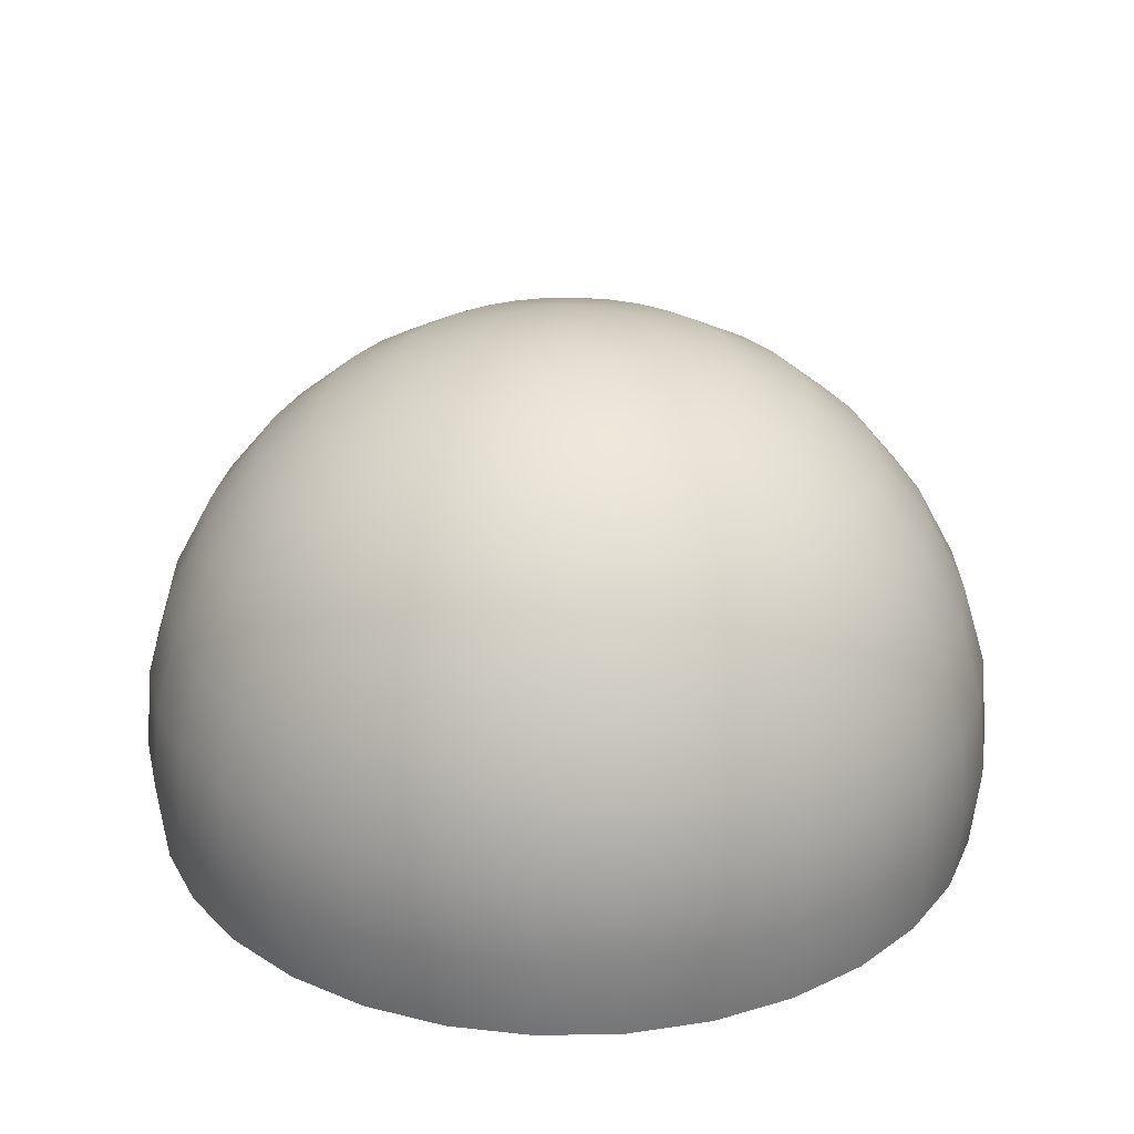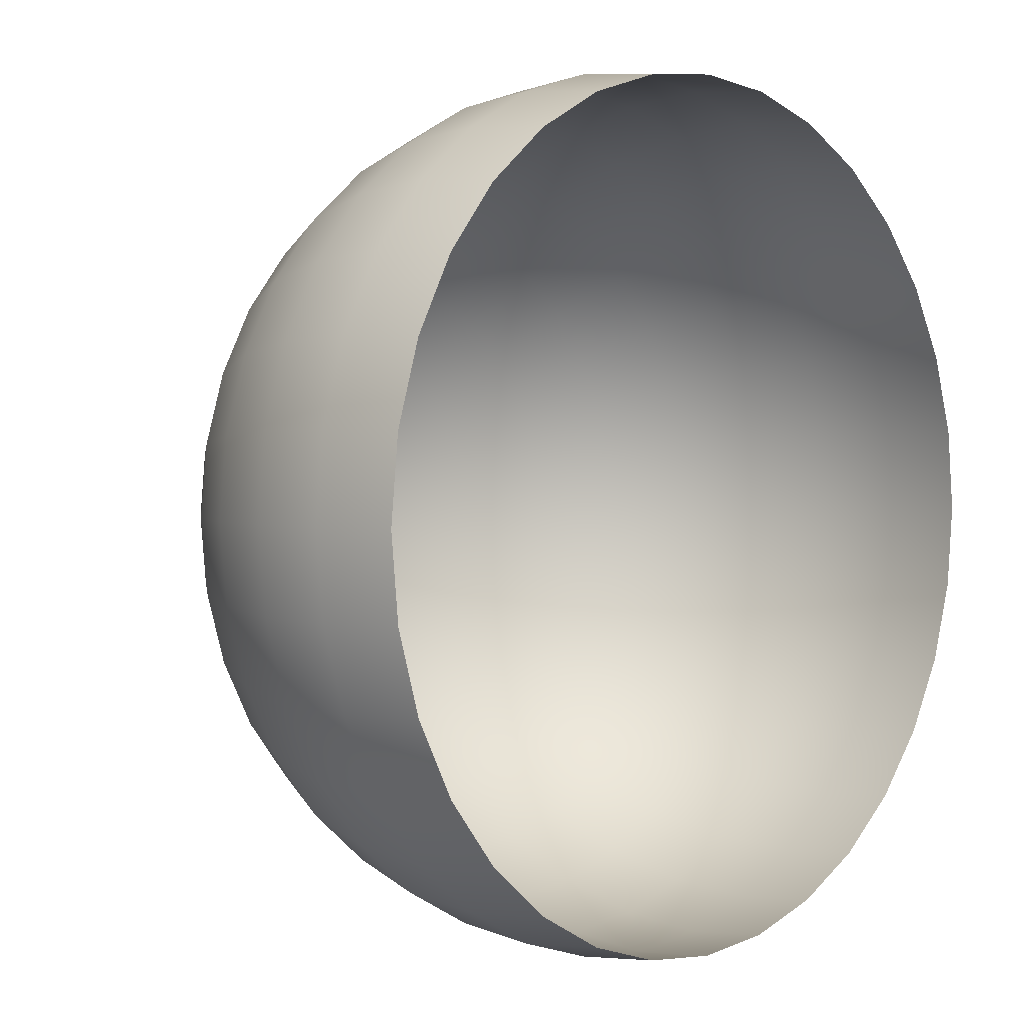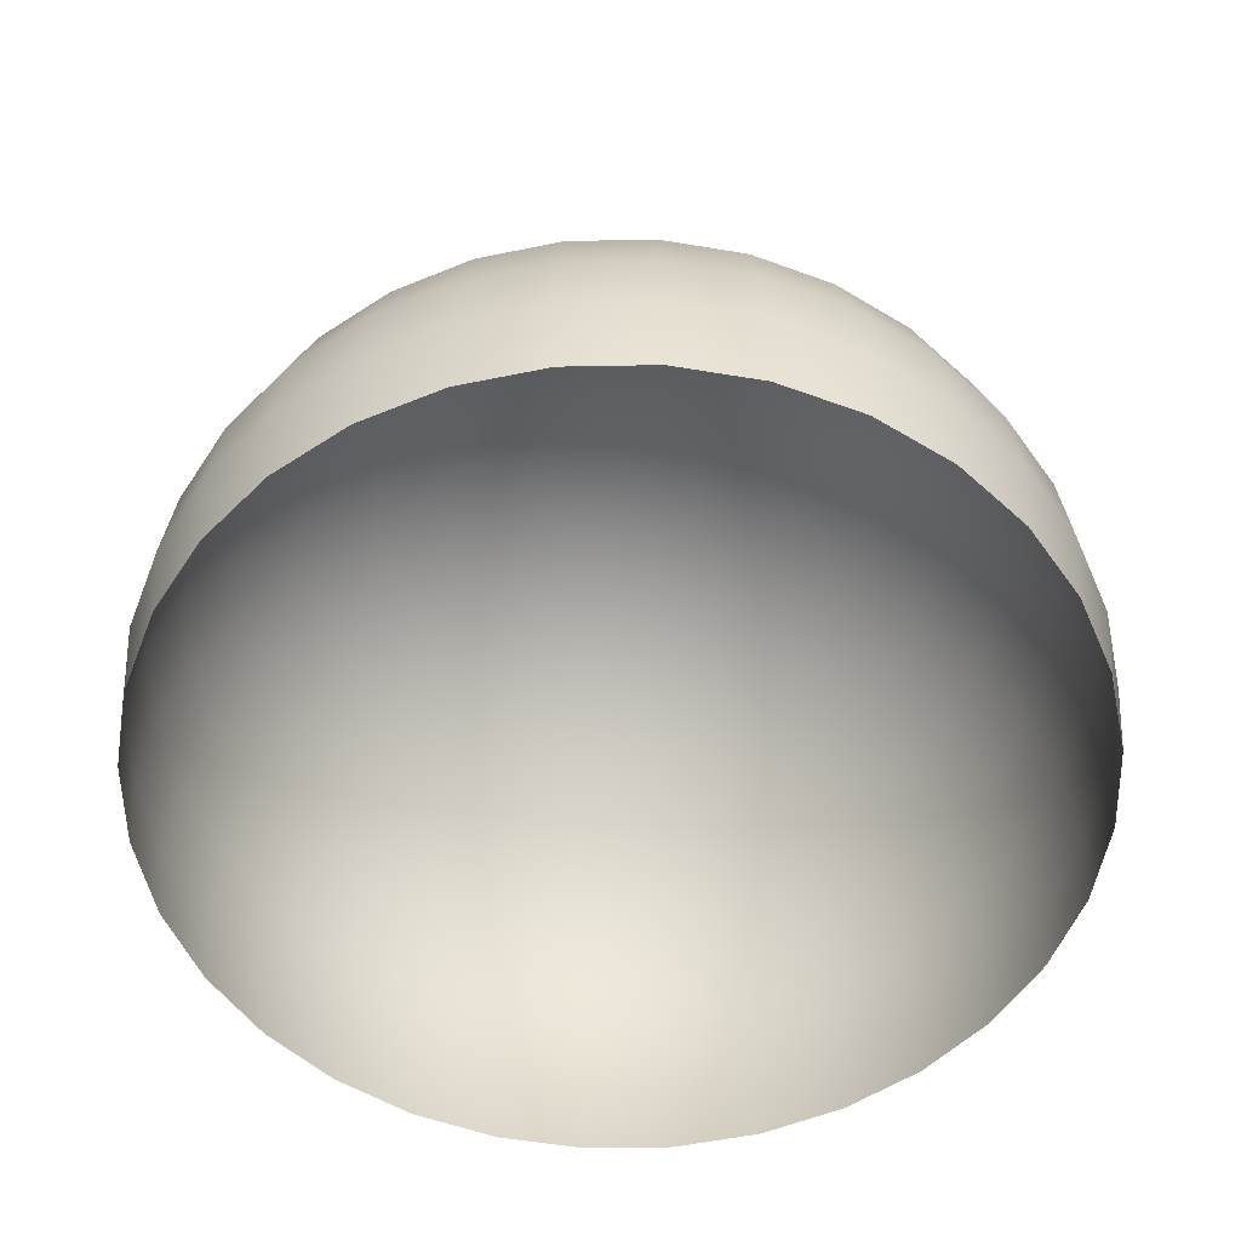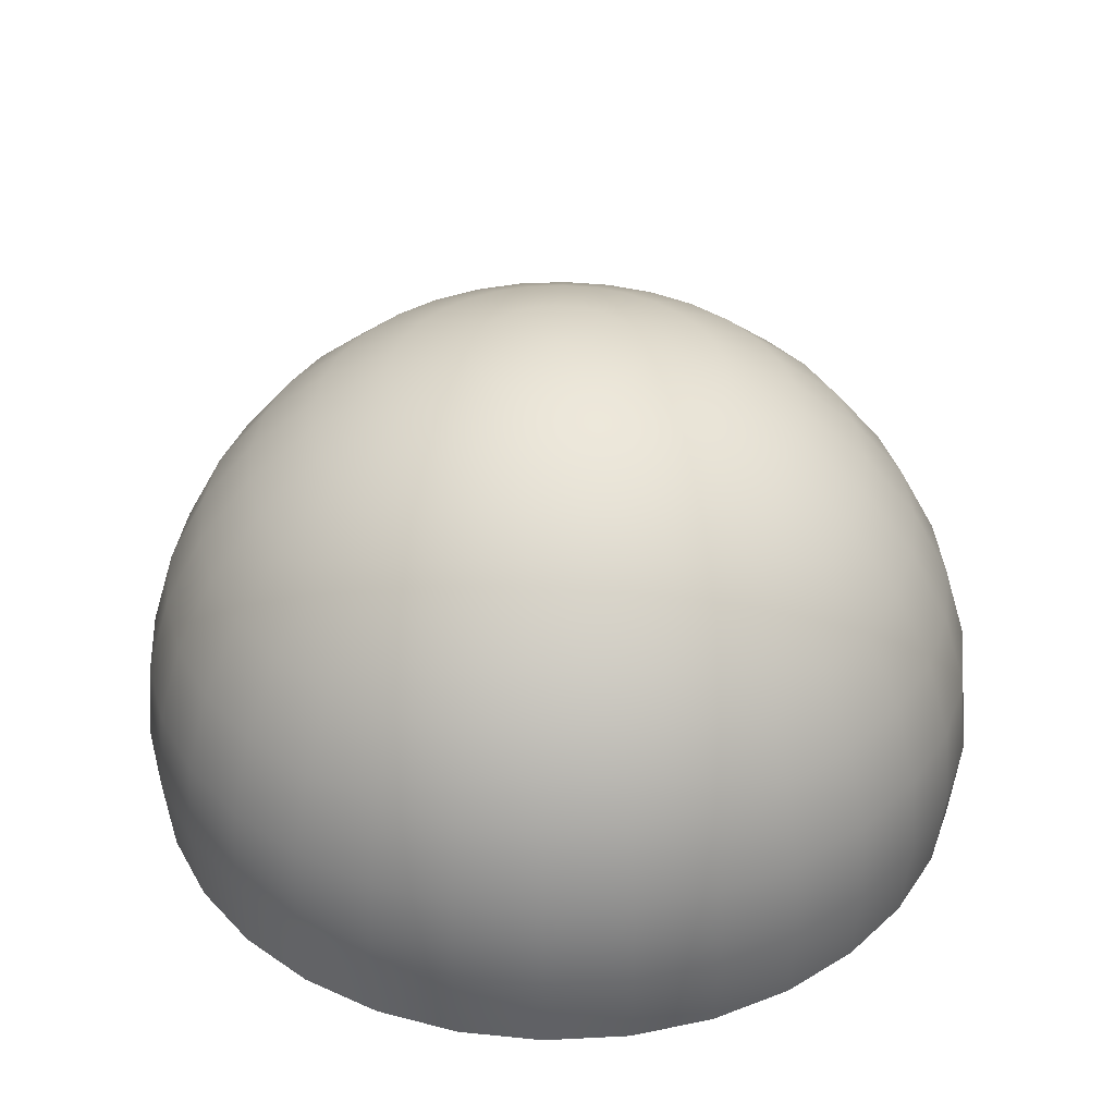
<metadata>
{"format":"obj","ext":"obj","renderer":"f3d","projection":"perspective","resolution":1024,"background":"white","views":[{"elev":28.1,"azim":-119.8,"up":"+Y"},{"elev":1.7,"azim":-46.9,"up":"+Z"},{"elev":-54.5,"azim":153.0,"up":"+Y"},{"elev":36.7,"azim":159.3,"up":"+Y"}]}
</metadata>
<code>
o Sphere
v -0.1951 0.9808 0
v -0.3827 0.9239 0
v -0.5556 0.8315 0
v -0.7071 0.7071 0
v -0.8315 0.5556 0
v -0.9239 0.3827 0
v -0.9808 0.1951 0
v -1 0 0
v -0.9808 -0.1951 0
v -0.1913 0.9808 -0.03806
v -0.3753 0.9239 -0.07466
v -0.5449 0.8315 -0.1084
v -0.6935 0.7071 -0.1379
v -0.8155 0.5556 -0.1622
v -0.9061 0.3827 -0.1802
v -0.9619 0.1951 -0.1913
v -0.9808 0 -0.1951
v -0.9619 -0.1951 -0.1913
v -0.1802 0.9808 -0.07466
v -0.3536 0.9239 -0.1464
v -0.5133 0.8315 -0.2126
v -0.6533 0.7071 -0.2706
v -0.7682 0.5556 -0.3182
v -0.8536 0.3827 -0.3536
v -0.9061 0.1951 -0.3753
v -0.9239 0 -0.3827
v -0.9061 -0.1951 -0.3753
v -0.1622 0.9808 -0.1084
v -0.3182 0.9239 -0.2126
v -0.4619 0.8315 -0.3087
v -0.5879 0.7071 -0.3928
v -0.6913 0.5556 -0.4619
v -0.7682 0.3827 -0.5133
v -0.8155 0.1951 -0.5449
v -0.8315 0 -0.5556
v -0.8155 -0.1951 -0.5449
v -0.1379 0.9808 -0.1379
v -0.2706 0.9239 -0.2706
v -0.3928 0.8315 -0.3928
v -0.5 0.7071 -0.5
v -0.5879 0.5556 -0.5879
v -0.6533 0.3827 -0.6533
v -0.6935 0.1951 -0.6935
v -0.7071 0 -0.7071
v -0.6935 -0.1951 -0.6935
v -0.1084 0.9808 -0.1622
v -0.2126 0.9239 -0.3182
v -0.3087 0.8315 -0.4619
v -0.3928 0.7071 -0.5879
v -0.4619 0.5556 -0.6913
v -0.5133 0.3827 -0.7682
v -0.5449 0.1951 -0.8155
v -0.5556 0 -0.8315
v -0.5449 -0.1951 -0.8155
v -0.07466 0.9808 -0.1802
v -0.1464 0.9239 -0.3536
v -0.2126 0.8315 -0.5133
v -0.2706 0.7071 -0.6533
v -0.3182 0.5556 -0.7682
v -0.3536 0.3827 -0.8536
v -0.3753 0.1951 -0.9061
v -0.3827 0 -0.9239
v -0.3753 -0.1951 -0.9061
v -0.03806 0.9808 -0.1913
v -0.07466 0.9239 -0.3753
v -0.1084 0.8315 -0.5449
v -0.1379 0.7071 -0.6935
v -0.1622 0.5556 -0.8155
v -0.1802 0.3827 -0.9061
v -0.1913 0.1951 -0.9619
v -0.1951 0 -0.9808
v -0.1913 -0.1951 -0.9619
v 0 0.9808 -0.1951
v 0 0.9239 -0.3827
v 0 0.8315 -0.5556
v 0 0.7071 -0.7071
v 0 0.5556 -0.8315
v 0 0.3827 -0.9239
v 0 0.1951 -0.9808
v 0 0 -1
v 0 -0.1951 -0.9808
v 0.03806 0.9808 -0.1913
v 0.07466 0.9239 -0.3753
v 0.1084 0.8315 -0.5449
v 0.1379 0.7071 -0.6935
v 0.1622 0.5556 -0.8155
v 0.1802 0.3827 -0.9061
v 0.1913 0.1951 -0.9619
v 0.1951 0 -0.9808
v 0.1913 -0.1951 -0.9619
v 0.07466 0.9808 -0.1802
v 0.1464 0.9239 -0.3536
v 0.2126 0.8315 -0.5133
v 0.2706 0.7071 -0.6533
v 0.3182 0.5556 -0.7682
v 0.3536 0.3827 -0.8536
v 0.3753 0.1951 -0.9061
v 0.3827 0 -0.9239
v 0.3753 -0.1951 -0.9061
v 0.1084 0.9808 -0.1622
v 0.2126 0.9239 -0.3182
v 0.3087 0.8315 -0.4619
v 0.3928 0.7071 -0.5879
v 0.4619 0.5556 -0.6913
v 0.5133 0.3827 -0.7682
v 0.5449 0.1951 -0.8155
v 0.5556 0 -0.8315
v 0.5449 -0.1951 -0.8155
v 0.1379 0.9808 -0.1379
v 0.2706 0.9239 -0.2706
v 0.3928 0.8315 -0.3928
v 0.5 0.7071 -0.5
v 0.5879 0.5556 -0.5879
v 0.6533 0.3827 -0.6533
v 0.6935 0.1951 -0.6935
v 0.7071 0 -0.7071
v 0.6935 -0.1951 -0.6935
v 0.1622 0.9808 -0.1084
v 0.3182 0.9239 -0.2126
v 0.4619 0.8315 -0.3087
v 0.5879 0.7071 -0.3928
v 0.6913 0.5556 -0.4619
v 0.7682 0.3827 -0.5133
v 0.8155 0.1951 -0.5449
v 0.8315 0 -0.5556
v 0.8155 -0.1951 -0.5449
v 0.1802 0.9808 -0.07466
v 0.3536 0.9239 -0.1464
v 0.5133 0.8315 -0.2126
v 0.6533 0.7071 -0.2706
v 0.7682 0.5556 -0.3182
v 0.8536 0.3827 -0.3536
v 0.9061 0.1951 -0.3753
v 0.9239 0 -0.3827
v 0.9061 -0.1951 -0.3753
v 0.1913 0.9808 -0.03806
v 0.3753 0.9239 -0.07466
v 0.5449 0.8315 -0.1084
v 0.6935 0.7071 -0.1379
v 0.8155 0.5556 -0.1622
v 0.9061 0.3827 -0.1802
v 0.9619 0.1951 -0.1913
v 0.9808 0 -0.1951
v 0.9619 -0.1951 -0.1913
v 0.1951 0.9808 0
v 0.3827 0.9239 -0
v 0.5556 0.8315 -0
v 0.7071 0.7071 0
v 0.8315 0.5556 0
v 0.9239 0.3827 -0
v 0.9808 0.1951 0
v 1 0 0
v 0.9808 -0.1951 0
v 0.1913 0.9808 0.03806
v 0.3753 0.9239 0.07466
v 0.5449 0.8315 0.1084
v 0.6935 0.7071 0.1379
v 0.8155 0.5556 0.1622
v 0.9061 0.3827 0.1802
v 0.9619 0.1951 0.1913
v 0.9808 0 0.1951
v 0.9619 -0.1951 0.1913
v 0.1802 0.9808 0.07466
v 0.3536 0.9239 0.1464
v 0.5133 0.8315 0.2126
v 0.6533 0.7071 0.2706
v 0.7682 0.5556 0.3182
v 0.8536 0.3827 0.3536
v 0.9061 0.1951 0.3753
v 0.9239 0 0.3827
v 0.9061 -0.1951 0.3753
v 0.1622 0.9808 0.1084
v 0.3182 0.9239 0.2126
v 0.4619 0.8315 0.3087
v 0.5879 0.7071 0.3928
v 0.6913 0.5556 0.4619
v 0.7682 0.3827 0.5133
v 0.8155 0.1951 0.5449
v 0.8315 0 0.5556
v 0.8155 -0.1951 0.5449
v 0.1379 0.9808 0.1379
v 0.2706 0.9239 0.2706
v 0.3928 0.8315 0.3928
v 0.5 0.7071 0.5
v 0.5879 0.5556 0.5879
v 0.6533 0.3827 0.6533
v 0.6935 0.1951 0.6935
v 0.7071 0 0.7071
v 0.6935 -0.1951 0.6935
v 0.1084 0.9808 0.1622
v 0.2126 0.9239 0.3182
v 0.3087 0.8315 0.4619
v 0.3928 0.7071 0.5879
v 0.4619 0.5556 0.6913
v 0.5133 0.3827 0.7682
v 0.5449 0.1951 0.8155
v 0.5556 0 0.8315
v 0.5449 -0.1951 0.8155
v 0.07466 0.9808 0.1802
v 0.1464 0.9239 0.3536
v 0.2126 0.8315 0.5133
v 0.2706 0.7071 0.6533
v 0.3182 0.5556 0.7682
v 0.3536 0.3827 0.8536
v 0.3753 0.1951 0.9061
v 0.3827 0 0.9239
v 0.3753 -0.1951 0.9061
v 0.03806 0.9808 0.1913
v 0.07466 0.9239 0.3753
v 0.1084 0.8315 0.5449
v 0.1379 0.7071 0.6935
v 0.1622 0.5556 0.8155
v 0.1802 0.3827 0.9061
v 0.1913 0.1951 0.9619
v 0.1951 0 0.9808
v 0.1913 -0.1951 0.9619
v 0 0.9808 0.1951
v 0 0.9239 0.3827
v 0 0.8315 0.5556
v 0 0.7071 0.7071
v 0 0.5556 0.8315
v 0 0.3827 0.9239
v 0 0.1951 0.9808
v 0 0 1
v 0 -0.1951 0.9808
v -0.03806 0.9808 0.1913
v -0.07466 0.9239 0.3753
v -0.1084 0.8315 0.5449
v -0.1379 0.7071 0.6935
v -0.1622 0.5556 0.8155
v -0.1802 0.3827 0.9061
v -0.1913 0.1951 0.9619
v -0.1951 0 0.9808
v -0.1913 -0.1951 0.9619
v -0.07466 0.9808 0.1802
v -0.1464 0.9239 0.3536
v -0.2126 0.8315 0.5133
v -0.2706 0.7071 0.6533
v -0.3182 0.5556 0.7682
v -0.3536 0.3827 0.8536
v -0.3753 0.1951 0.9061
v -0.3827 0 0.9239
v -0.3753 -0.1951 0.9061
v -0.1084 0.9808 0.1622
v -0.2126 0.9239 0.3182
v -0.3087 0.8315 0.4619
v -0.3928 0.7071 0.5879
v -0.4619 0.5556 0.6913
v -0.5133 0.3827 0.7682
v -0.5449 0.1951 0.8155
v -0.5556 0 0.8315
v -0.5449 -0.1951 0.8155
v -0.1379 0.9808 0.1379
v -0.2706 0.9239 0.2706
v -0.3928 0.8315 0.3928
v -0.5 0.7071 0.5
v -0.5879 0.5556 0.5879
v -0.6533 0.3827 0.6533
v -0.6935 0.1951 0.6935
v -0.7071 0 0.7071
v -0.6935 -0.1951 0.6935
v -0.1622 0.9808 0.1084
v -0.3182 0.9239 0.2126
v -0.4619 0.8315 0.3087
v -0.5879 0.7071 0.3928
v -0.6913 0.5556 0.4619
v -0.7682 0.3827 0.5133
v -0.8155 0.1951 0.5449
v -0.8315 0 0.5556
v -0.8155 -0.1951 0.5449
v 0 1 0
v -0.1802 0.9808 0.07466
v -0.3536 0.9239 0.1464
v -0.5133 0.8315 0.2126
v -0.6533 0.7071 0.2706
v -0.7682 0.5556 0.3182
v -0.8536 0.3827 0.3536
v -0.9061 0.1951 0.3753
v -0.9239 0 0.3827
v -0.9061 -0.1951 0.3753
v -0.1913 0.9808 0.03806
v -0.3753 0.9239 0.07466
v -0.5449 0.8315 0.1084
v -0.6935 0.7071 0.1379
v -0.8155 0.5556 0.1622
v -0.9061 0.3827 0.1802
v -0.9619 0.1951 0.1913
v -0.9808 0 0.1951
v -0.9619 -0.1951 0.1913
f 7 6 15
f 7 16 17
f 9 8 17
f 1 10 11
f 2 11 12
f 3 12 13
f 4 13 14
f 5 14 15
f 14 23 24
f 15 24 25
f 16 25 26
f 17 26 27
f 11 10 19
f 11 20 21
f 12 21 22
f 13 22 23
f 19 28 29
f 20 29 30
f 21 30 31
f 23 22 31
f 23 32 33
f 24 33 34
f 25 34 35
f 26 35 36
f 32 41 42
f 34 33 42
f 34 43 44
f 35 44 45
f 28 37 38
f 30 29 38
f 30 39 40
f 31 40 41
f 38 47 48
f 39 48 49
f 40 49 50
f 41 50 51
f 43 42 51
f 44 43 52
f 44 53 54
f 37 46 47
f 52 51 60
f 52 61 62
f 54 53 62
f 46 55 56
f 47 56 57
f 48 57 58
f 49 58 59
f 50 59 60
f 57 66 67
f 58 67 68
f 59 68 69
f 61 60 69
f 61 70 71
f 63 62 71
f 55 64 65
f 56 65 66
f 70 79 80
f 71 80 81
f 64 73 74
f 65 74 75
f 66 75 76
f 67 76 77
f 68 77 78
f 70 69 78
f 75 84 85
f 76 85 86
f 77 86 87
f 79 78 87
f 79 88 89
f 80 89 90
f 73 82 83
f 75 74 83
f 88 97 98
f 90 89 98
f 82 91 92
f 83 92 93
f 84 93 94
f 86 85 94
f 86 95 96
f 88 87 96
f 95 94 103
f 95 104 105
f 97 96 105
f 97 106 107
f 99 98 107
f 91 100 101
f 92 101 102
f 93 102 103
f 107 116 117
f 100 109 110
f 101 110 111
f 102 111 112
f 103 112 113
f 104 113 114
f 106 105 114
f 107 106 115
f 113 112 121
f 113 122 123
f 115 114 123
f 116 115 124
f 116 125 126
f 109 118 119
f 110 119 120
f 111 120 121
f 125 134 135
f 118 127 128
f 119 128 129
f 121 120 129
f 121 130 131
f 122 131 132
f 124 123 132
f 125 124 133
f 131 140 141
f 133 132 141
f 133 142 143
f 134 143 144
f 127 136 137
f 128 137 138
f 130 129 138
f 130 139 140
f 137 146 147
f 139 138 147
f 139 148 149
f 140 149 150
f 142 141 150
f 142 151 152
f 144 143 152
f 136 145 146
f 151 150 159
f 151 160 161
f 152 161 162
f 145 154 155
f 146 155 156
f 147 156 157
f 148 157 158
f 149 158 159
f 155 164 165
f 157 156 165
f 157 166 167
f 158 167 168
f 160 159 168
f 160 169 170
f 161 170 171
f 154 163 164
f 169 168 177
f 169 178 179
f 170 179 180
f 163 172 173
f 164 173 174
f 166 165 174
f 167 166 175
f 167 176 177
f 175 174 183
f 176 175 184
f 176 185 186
f 178 177 186
f 179 178 187
f 179 188 189
f 172 181 182
f 173 182 183
f 187 196 197
f 188 197 198
f 181 190 191
f 182 191 192
f 184 183 192
f 185 184 193
f 185 194 195
f 187 186 195
f 193 192 201
f 193 202 203
f 194 203 204
f 196 195 204
f 196 205 206
f 197 206 207
f 190 199 200
f 191 200 201
f 205 214 215
f 207 206 215
f 199 208 209
f 200 209 210
f 202 201 210
f 203 202 211
f 203 212 213
f 205 204 213
f 212 211 220
f 212 221 222
f 214 213 222
f 214 223 224
f 216 215 224
f 209 208 217
f 209 218 219
f 211 210 219
f 225 224 233
f 218 217 226
f 218 227 228
f 220 219 228
f 221 220 229
f 221 230 231
f 223 222 231
f 223 232 233
f 230 239 240
f 232 231 240
f 233 232 241
f 234 233 242
f 227 226 235
f 228 227 236
f 229 228 237
f 229 238 239
f 236 235 244
f 236 245 246
f 237 246 247
f 239 238 247
f 239 248 249
f 241 240 249
f 241 250 251
f 242 251 252
f 248 257 258
f 250 249 258
f 250 259 260
f 251 260 261
f 244 253 254
f 245 254 255
f 246 255 256
f 248 247 256
f 254 263 264
f 255 264 265
f 257 256 265
f 257 266 267
f 259 258 267
f 259 268 269
f 260 269 270
f 253 262 263
f 268 267 277
f 268 278 279
f 270 269 279
f 263 262 272
f 264 263 273
f 265 264 274
f 266 265 275
f 266 276 277
f 273 282 283
f 275 274 283
f 276 275 284
f 276 285 286
f 278 277 286
f 278 287 288
f 279 288 289
f 272 281 282
f 1 271 10
f 10 271 19
f 19 271 28
f 28 271 37
f 37 271 46
f 46 271 55
f 55 271 64
f 64 271 73
f 73 271 82
f 82 271 91
f 91 271 100
f 100 271 109
f 109 271 118
f 118 271 127
f 127 271 136
f 136 271 145
f 145 271 154
f 154 271 163
f 163 271 172
f 172 271 181
f 181 271 190
f 190 271 199
f 199 271 208
f 208 271 217
f 217 271 226
f 226 271 235
f 235 271 244
f 244 271 253
f 253 271 262
f 262 271 272
f 272 271 281
f 287 286 6
f 288 287 7
f 281 271 1
f 288 8 9
f 282 281 1
f 283 282 2
f 284 283 3
f 285 284 4
f 286 285 5
f 16 7 15
f 8 7 17
f 18 9 17
f 2 1 11
f 3 2 12
f 4 3 13
f 5 4 14
f 6 5 15
f 15 14 24
f 16 15 25
f 17 16 26
f 18 17 27
f 20 11 19
f 12 11 21
f 13 12 22
f 14 13 23
f 20 19 29
f 21 20 30
f 22 21 31
f 32 23 31
f 24 23 33
f 25 24 34
f 26 25 35
f 27 26 36
f 33 32 42
f 43 34 42
f 35 34 44
f 36 35 45
f 29 28 38
f 39 30 38
f 31 30 40
f 32 31 41
f 39 38 48
f 40 39 49
f 41 40 50
f 42 41 51
f 52 43 51
f 53 44 52
f 45 44 54
f 38 37 47
f 61 52 60
f 53 52 62
f 63 54 62
f 47 46 56
f 48 47 57
f 49 48 58
f 50 49 59
f 51 50 60
f 58 57 67
f 59 58 68
f 60 59 69
f 70 61 69
f 62 61 71
f 72 63 71
f 56 55 65
f 57 56 66
f 71 70 80
f 72 71 81
f 65 64 74
f 66 65 75
f 67 66 76
f 68 67 77
f 69 68 78
f 79 70 78
f 76 75 85
f 77 76 86
f 78 77 87
f 88 79 87
f 80 79 89
f 81 80 90
f 74 73 83
f 84 75 83
f 89 88 98
f 99 90 98
f 83 82 92
f 84 83 93
f 85 84 94
f 95 86 94
f 87 86 96
f 97 88 96
f 104 95 103
f 96 95 105
f 106 97 105
f 98 97 107
f 108 99 107
f 92 91 101
f 93 92 102
f 94 93 103
f 108 107 117
f 101 100 110
f 102 101 111
f 103 102 112
f 104 103 113
f 105 104 114
f 115 106 114
f 116 107 115
f 122 113 121
f 114 113 123
f 124 115 123
f 125 116 124
f 117 116 126
f 110 109 119
f 111 110 120
f 112 111 121
f 126 125 135
f 119 118 128
f 120 119 129
f 130 121 129
f 122 121 131
f 123 122 132
f 133 124 132
f 134 125 133
f 132 131 141
f 142 133 141
f 134 133 143
f 135 134 144
f 128 127 137
f 129 128 138
f 139 130 138
f 131 130 140
f 138 137 147
f 148 139 147
f 140 139 149
f 141 140 150
f 151 142 150
f 143 142 152
f 153 144 152
f 137 136 146
f 160 151 159
f 152 151 161
f 153 152 162
f 146 145 155
f 147 146 156
f 148 147 157
f 149 148 158
f 150 149 159
f 156 155 165
f 166 157 165
f 158 157 167
f 159 158 168
f 169 160 168
f 161 160 170
f 162 161 171
f 155 154 164
f 178 169 177
f 170 169 179
f 171 170 180
f 164 163 173
f 165 164 174
f 175 166 174
f 176 167 175
f 168 167 177
f 184 175 183
f 185 176 184
f 177 176 186
f 187 178 186
f 188 179 187
f 180 179 189
f 173 172 182
f 174 173 183
f 188 187 197
f 189 188 198
f 182 181 191
f 183 182 192
f 193 184 192
f 194 185 193
f 186 185 195
f 196 187 195
f 202 193 201
f 194 193 203
f 195 194 204
f 205 196 204
f 197 196 206
f 198 197 207
f 191 190 200
f 192 191 201
f 206 205 215
f 216 207 215
f 200 199 209
f 201 200 210
f 211 202 210
f 212 203 211
f 204 203 213
f 214 205 213
f 221 212 220
f 213 212 222
f 223 214 222
f 215 214 224
f 225 216 224
f 218 209 217
f 210 209 219
f 220 211 219
f 234 225 233
f 227 218 226
f 219 218 228
f 229 220 228
f 230 221 229
f 222 221 231
f 232 223 231
f 224 223 233
f 231 230 240
f 241 232 240
f 242 233 241
f 243 234 242
f 236 227 235
f 237 228 236
f 238 229 237
f 230 229 239
f 245 236 244
f 237 236 246
f 238 237 247
f 248 239 247
f 240 239 249
f 250 241 249
f 242 241 251
f 243 242 252
f 249 248 258
f 259 250 258
f 251 250 260
f 252 251 261
f 245 244 254
f 246 245 255
f 247 246 256
f 257 248 256
f 255 254 264
f 256 255 265
f 266 257 265
f 258 257 267
f 268 259 267
f 260 259 269
f 261 260 270
f 254 253 263
f 278 268 277
f 269 268 279
f 280 270 279
f 273 263 272
f 274 264 273
f 275 265 274
f 276 266 275
f 267 266 277
f 274 273 283
f 284 275 283
f 285 276 284
f 277 276 286
f 287 278 286
f 279 278 288
f 280 279 289
f 273 272 282
f 7 287 6
f 8 288 7
f 289 288 9
f 2 282 1
f 3 283 2
f 4 284 3
f 5 285 4
f 6 286 5

</code>
